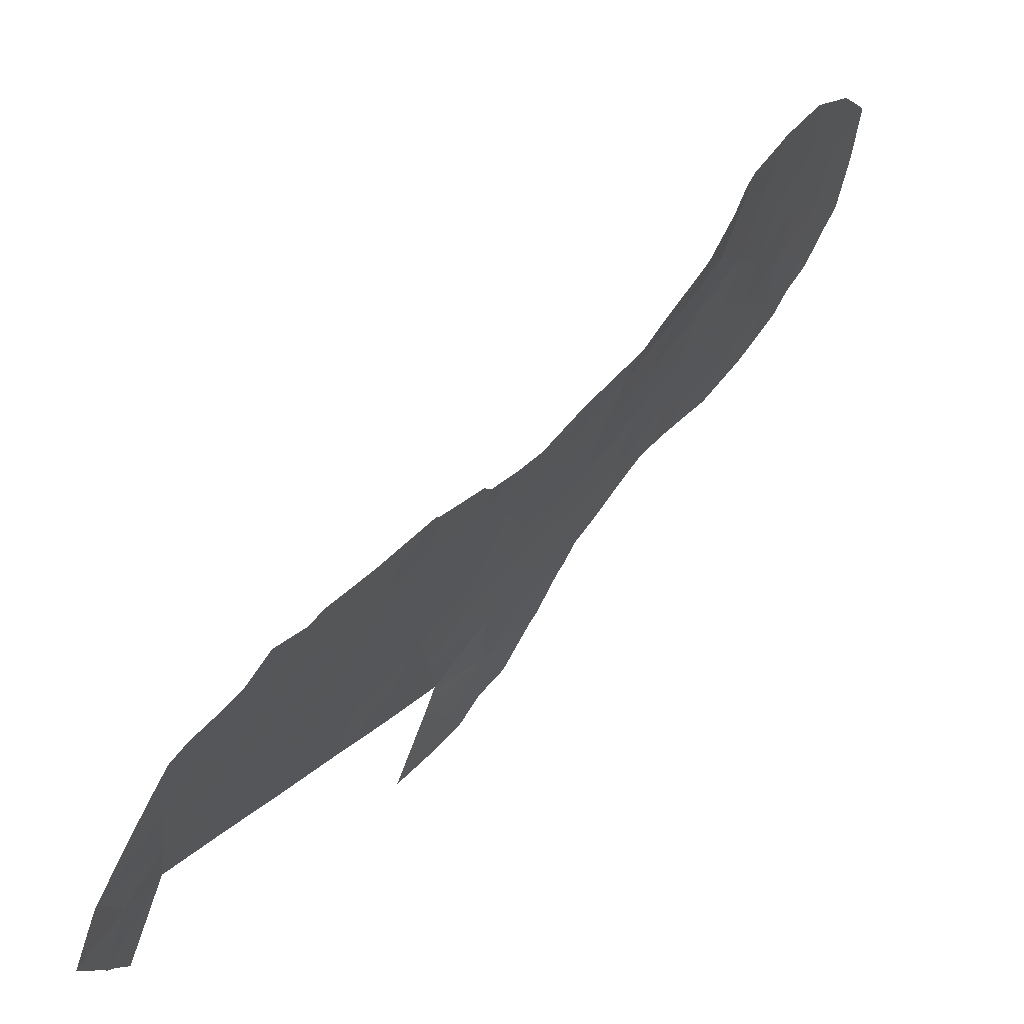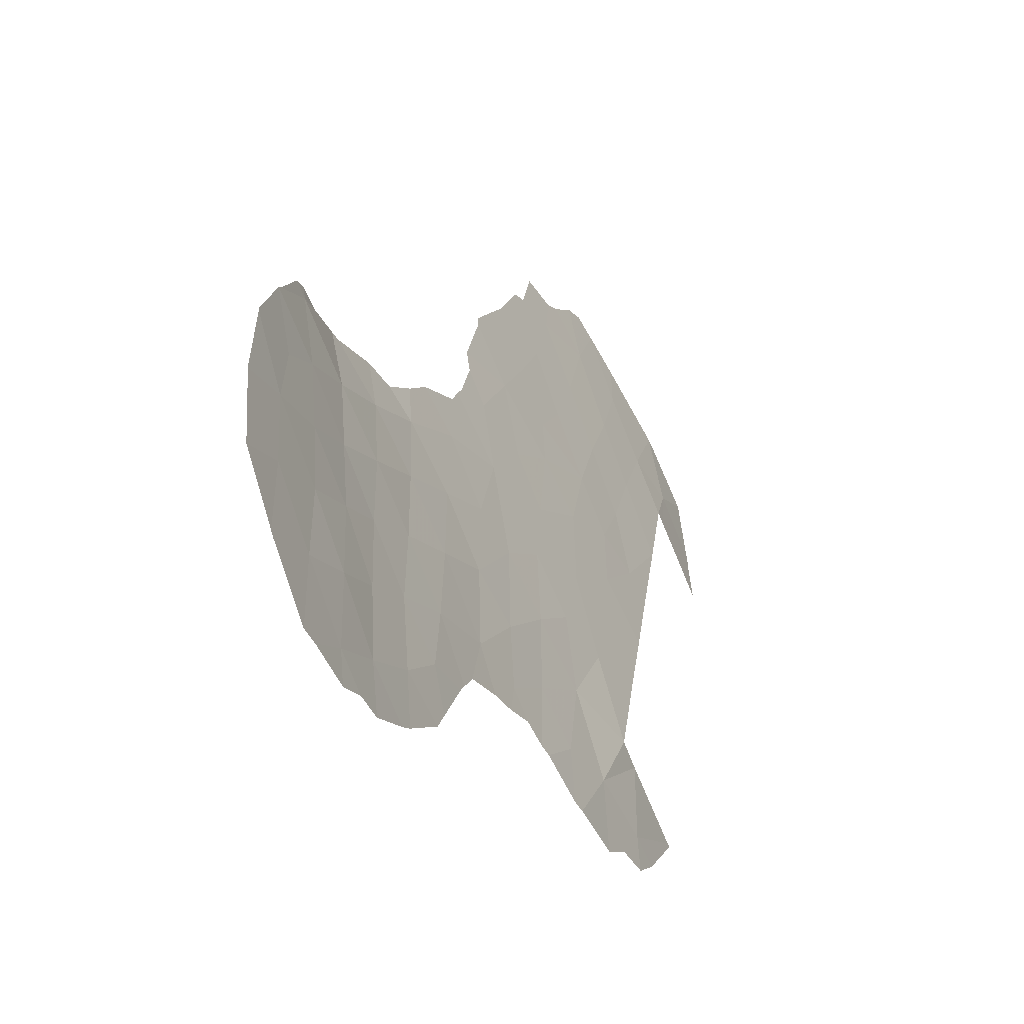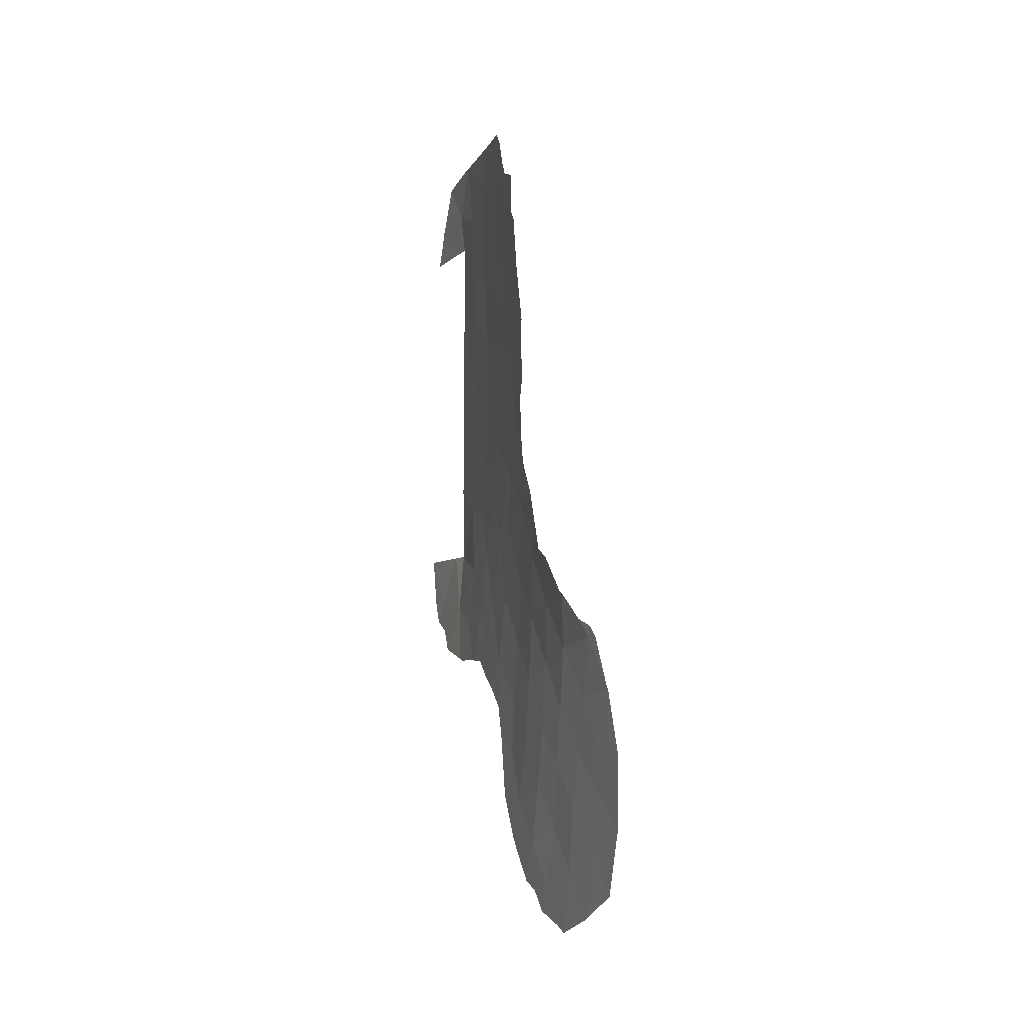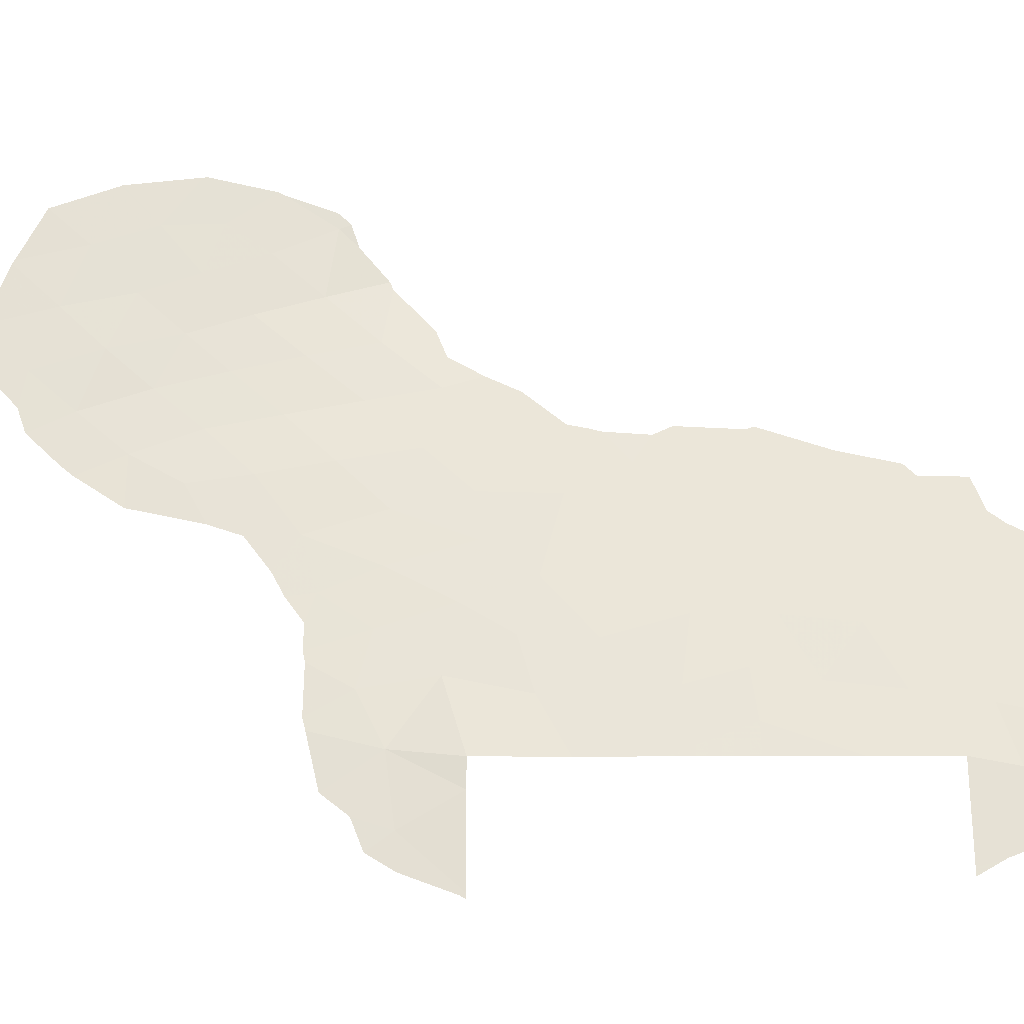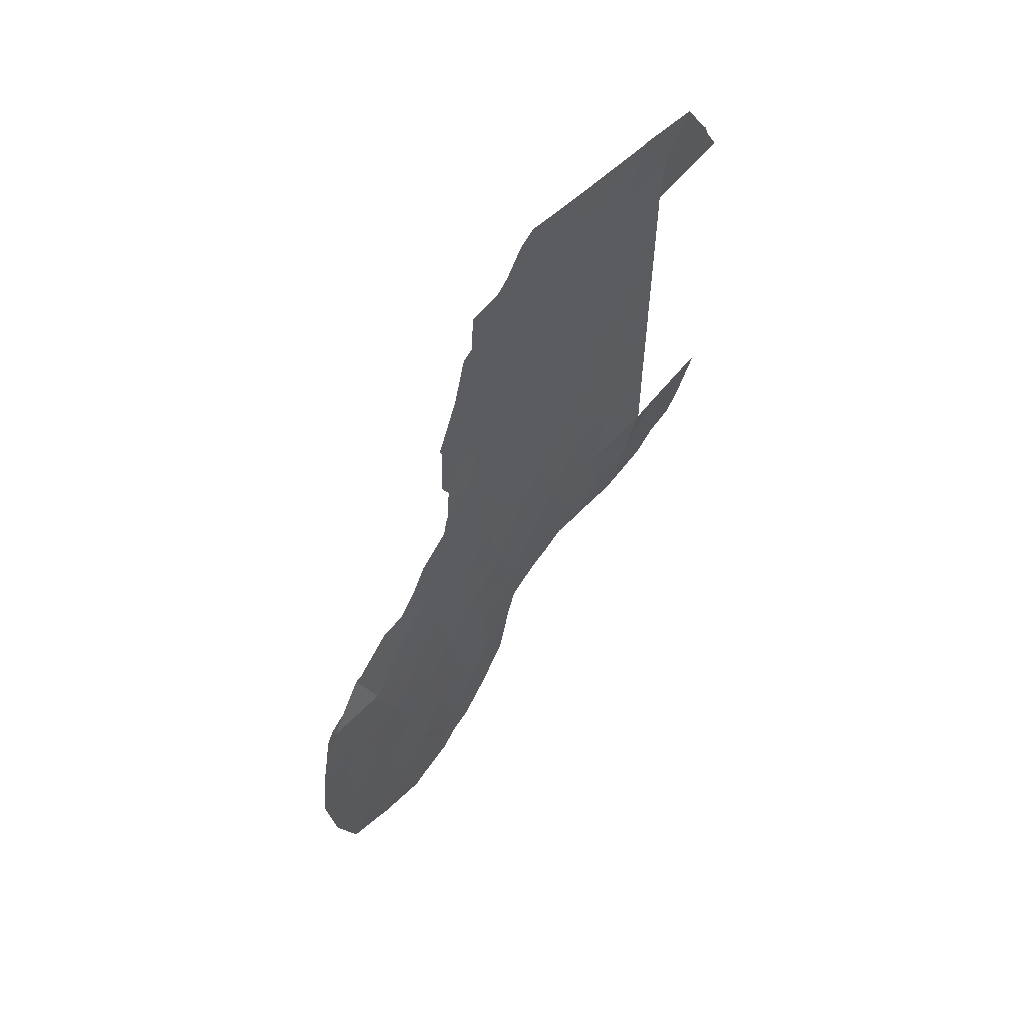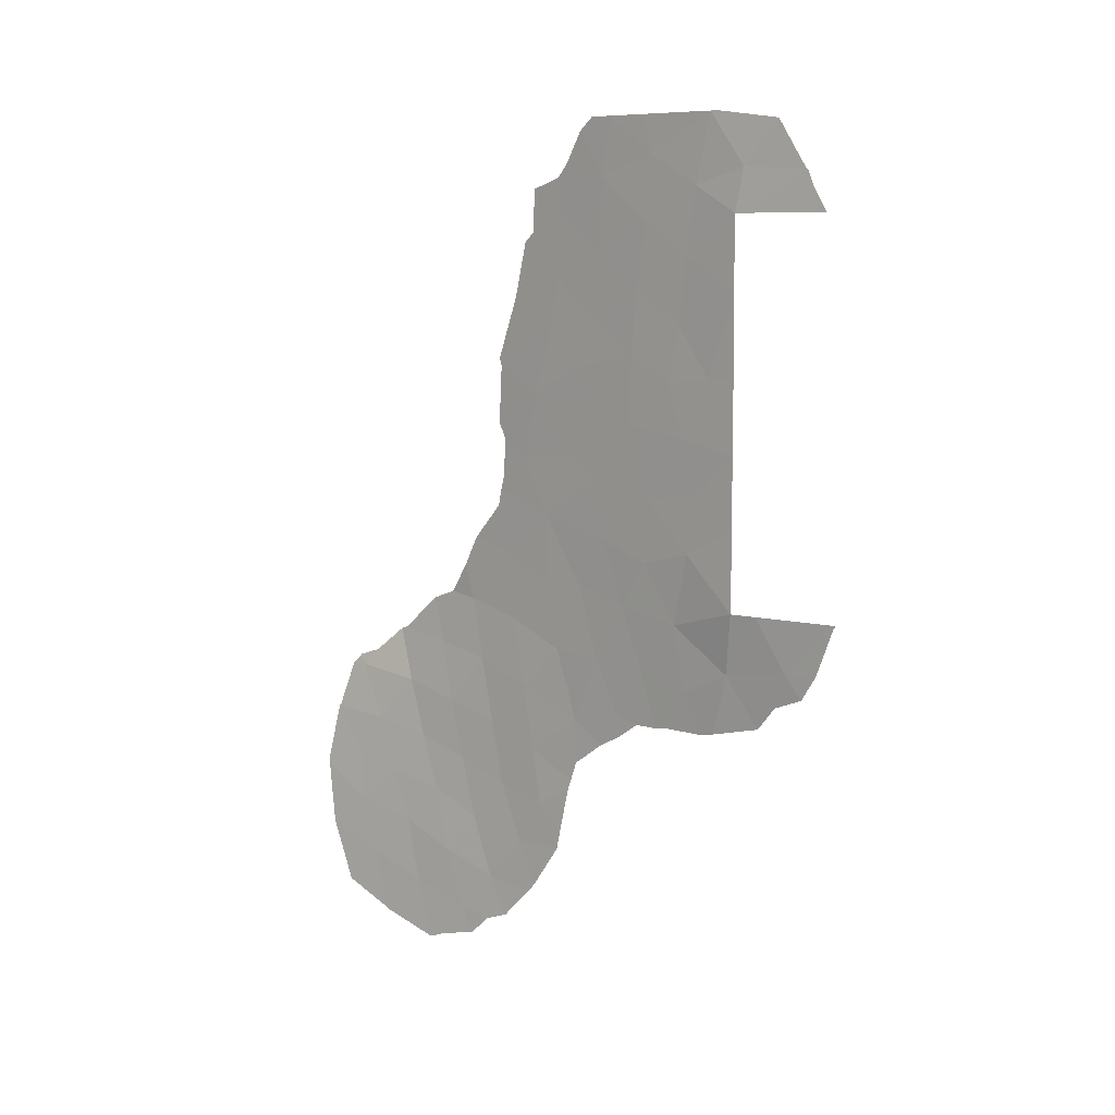
<metadata>
{"format":"obj","ext":"obj","renderer":"f3d","projection":"perspective","resolution":1024,"background":"white","views":[{"elev":21.2,"azim":30.4,"up":"+Y"},{"elev":29.8,"azim":-173.0,"up":"+Y"},{"elev":-5.6,"azim":137.2,"up":"+Z"},{"elev":-3.2,"azim":-90.2,"up":"+Y"},{"elev":57.8,"azim":-163.2,"up":"+Z"},{"elev":8.6,"azim":-77.6,"up":"+Z"}]}
</metadata>
<code>
v -96.1 83.48 51.21
v -98.62 78.98 40.53
v -98.64 79 50
v -95.18 85.07 48.02
v -91.7 93.01 31.43
v -95.22 84.98 50.07
v -93.35 88.41 37.28
v -96.88 82.09 53
v -93.91 87.65 33.19
v -91.47 92.9 34.45
v -98.64 79 47.57
v -98.17 79.83 45.08
v -97.62 80.81 46.65
v -96.47 82.74 37.75
v -94.45 86.38 42.2
v -97.51 80.59 35.26
v -94.73 86.04 32.51
v -98.1 79.84 53
v -99.67 76.42 50
v -93.67 88.35 29.77
v -99.86 75.85 38
v -93.14 89.27 33.7
v -98.77 78.67 50
v -96.01 83.66 41.7
v -96.26 83.2 53
v -96.97 81.93 39.21
v -94.91 85.6 38.17
v -95.15 85.13 36
v -92.67 90.42 32.27
v -92.31 91.58 30.87
v -96.71 82.46 43.51
v -96.73 82.44 45.68
v -94.86 85.8 30.73
v -94.13 87.26 31.14
v -98.93 78.22 38
v -92.86 90.61 27.18
v -93.32 89.44 28.47
v -94.94 85.54 40.43
v -94.74 85.89 44.34
v -93.39 88.84 31.74
v -97.45 81.14 44.9
v -92.62 91.01 29.2
v -95.92 83.81 46.82
v -98.63 78.99 42.78
v -97.97 80.17 41.49
v -98.64 79 38
v -93.01 89.87 30.52
v -98.63 78.99 45.09
v -95.87 83.92 43.99
v -96.04 83.58 48.96
v -94.49 86.57 29.25
v -91.86 92.93 29.7
v -98.29 79.15 36.03
v -97.75 80.59 48.75
v -93.64 88.04 35.27
v -94 87.72 27.82
v -97.69 80.71 43.24
v -93.59 88.83 26.5
v -94.98 85.44 46.21
v -92.16 92.36 27.88
v -92.78 89.67 35.66
v -96.74 82.07 35.67
v -97.44 80.92 37.37
v -96.22 82.98 34.23
v -95.48 84.46 33.77
v -94.28 86.77 36.81
v -96.82 82.25 47.76
v -95.33 84.86 42.45
v -97.79 80.48 39.66
v -97.03 81.86 41.26
v -94.54 86.41 34.58
v -95.6 84.33 38.25
v -91.95 92.16 32.68
v -96.97 81.97 49.79
v -92.3 90.94 34.15
v -98.68 78.76 51.36
v -95.94 83.66 35.87
v -99.16 77.26 36.3
v -96.14 83.41 39.79
v -97.91 80.28 50.83
v -94.06 87.12 39.07
v -97.05 81.8 51.79
v -95.67 84.27 45.29
v -91.25 93.93 32.81
v -91.24 94.35 30.87
v -95.35 84.77 51.61
v -95.63 84.29 52.58
v -99.48 76.79 51.22
v -99.55 76.64 50.79
v -99.75 76.22 50
v -95.16 85.09 51.17
v -94.64 85.99 50.83
v -94.44 86.33 49.15
v -94.62 86.02 49.48
v -95.88 83.87 53
v -92.39 91.91 25.89
v -92.43 91.81 25.83
v -92.82 89.28 37.4
v -92.41 90.02 37.09
v -94.01 87.82 26.3
v -93.76 88.43 25.69
v -91.25 94.33 30.77
v -96.95 81.52 33.94
v -96.6 82.22 33.94
v -95.48 84.43 32.31
v -95.39 84.62 31.68
v -91.38 93.02 34.78
v -91.31 93.34 34.45
v -93.11 90.09 25.2
v -93.29 89.63 25.38
v -99.87 75.79 37.86
v -99.55 76.3 36.36
v -95.35 84.72 31.37
v -95.2 85.03 29.85
v -95.13 85.15 29.25
v -97.93 79.59 34.08
v -98.59 78.12 34.46
v -94.02 87.12 42.74
v -93.87 87.36 43.28
v -93.87 87.34 45.39
v -94.23 86.7 47.4
v -93.14 88.73 38.4
v -94.75 85.99 27.88
v -91.25 93.93 32.82
v -91.57 92.37 35.01
v -91.78 91.41 35.85
v -97.1 81.24 34
v -97.76 79.91 33.99
v -98.91 77.57 35.22
v -99.07 77.7 52.72
v -98.2 79.59 53
v -99.46 76.84 51.25
v -94.24 86.69 47.45
v -99.91 75.71 38
v -91.47 94.07 28.58
v -91.81 93.4 26.67
v -91.46 94.08 28.61
v -94.28 87.13 26.56
v -91.89 91.19 35.94
v -96.25 82.88 33.42
v -95.93 83.51 33.05
v -99.31 76.74 35.58
v -91.26 93.86 32.95
v -93.37 88.3 39.37
v -93.92 87.27 45.16
v -94.64 86.25 27.54
v -93.98 87.2 41.45
v -93.88 87.4 40.52
v -93.93 87.29 41.07
f 5 85 84
f 11 48 12
f 12 13 11
f 14 63 62
f 1 86 87
f 1 50 6
f 8 18 82
f 18 76 80
f 19 23 88
f 19 88 89
f 3 76 23
f 19 89 90
f 6 92 91
f 6 4 93
f 6 93 94
f 5 73 30
f 11 13 54
f 33 51 34
f 35 21 78
f 25 1 87
f 25 87 95
f 34 20 40
f 56 37 20
f 34 51 20
f 6 94 92
f 13 12 41
f 7 55 61
f 60 36 97
f 60 97 96
f 7 61 99
f 7 99 98
f 37 42 47
f 9 34 40
f 33 34 17
f 58 100 101
f 5 52 102
f 5 102 85
f 5 30 52
f 64 62 103
f 64 103 104
f 17 65 105
f 17 105 106
f 10 108 107
f 59 4 43
f 36 58 110
f 36 110 109
f 44 2 45
f 45 57 44
f 78 21 111
f 78 111 112
f 43 50 67
f 46 63 69
f 53 16 63
f 13 41 32
f 42 30 47
f 20 37 47
f 40 47 29
f 33 113 114
f 51 33 114
f 51 114 115
f 81 66 7
f 53 35 78
f 53 117 116
f 39 15 118
f 39 118 119
f 22 9 40
f 59 120 121
f 31 41 57
f 36 109 97
f 75 22 29
f 7 98 122
f 58 101 110
f 17 9 71
f 48 44 12
f 44 57 12
f 30 29 47
f 43 32 83
f 32 31 49
f 42 37 36
f 54 13 67
f 13 32 67
f 20 47 40
f 24 31 70
f 59 83 39
f 49 68 39
f 31 24 49
f 6 50 4
f 51 115 123
f 73 5 84
f 73 84 124
f 75 10 125
f 75 125 126
f 16 128 127
f 53 78 129
f 53 129 117
f 76 18 131
f 76 131 130
f 22 55 9
f 71 9 55
f 23 76 132
f 23 132 88
f 54 3 11
f 37 58 36
f 4 59 121
f 4 121 133
f 21 134 111
f 62 16 127
f 62 127 103
f 60 136 135
f 52 60 135
f 52 135 137
f 58 56 138
f 58 138 100
f 51 56 20
f 22 61 55
f 61 22 75
f 60 96 136
f 52 30 42
f 36 60 42
f 61 139 99
f 61 75 126
f 61 126 139
f 14 62 77
f 10 107 125
f 70 26 79
f 17 34 9
f 56 58 37
f 52 42 60
f 64 104 140
f 65 141 105
f 62 64 77
f 71 66 28
f 33 17 106
f 33 106 113
f 78 112 142
f 50 74 67
f 4 50 43
f 69 2 46
f 46 53 63
f 69 63 26
f 16 62 63
f 14 26 63
f 39 68 15
f 27 66 81
f 53 46 35
f 16 53 116
f 16 116 128
f 4 133 93
f 57 41 12
f 41 31 32
f 43 67 32
f 10 143 108
f 29 22 40
f 14 79 26
f 70 69 26
f 70 45 69
f 2 69 45
f 45 70 57
f 57 70 31
f 25 82 1
f 1 6 91
f 1 91 86
f 55 7 66
f 72 77 28
f 73 29 30
f 71 55 66
f 78 142 129
f 72 79 14
f 17 71 65
f 10 73 124
f 10 124 143
f 76 130 132
f 73 75 29
f 67 74 54
f 10 75 73
f 81 7 122
f 81 122 144
f 74 50 1
f 77 72 14
f 59 39 145
f 59 145 120
f 56 51 123
f 56 123 146
f 77 64 65
f 24 79 38
f 56 146 138
f 82 74 1
f 3 54 80
f 66 27 28
f 70 79 24
f 65 64 140
f 65 140 141
f 76 3 80
f 82 80 74
f 28 77 65
f 71 28 65
f 80 54 74
f 18 80 82
f 15 147 118
f 81 144 148
f 27 72 28
f 8 82 25
f 27 38 72
f 81 38 27
f 38 81 148
f 38 148 149
f 39 119 145
f 68 24 38
f 52 137 102
f 68 38 15
f 15 38 149
f 15 149 147
f 49 24 68
f 72 38 79
f 83 32 49
f 59 43 83
f 83 49 39

</code>
